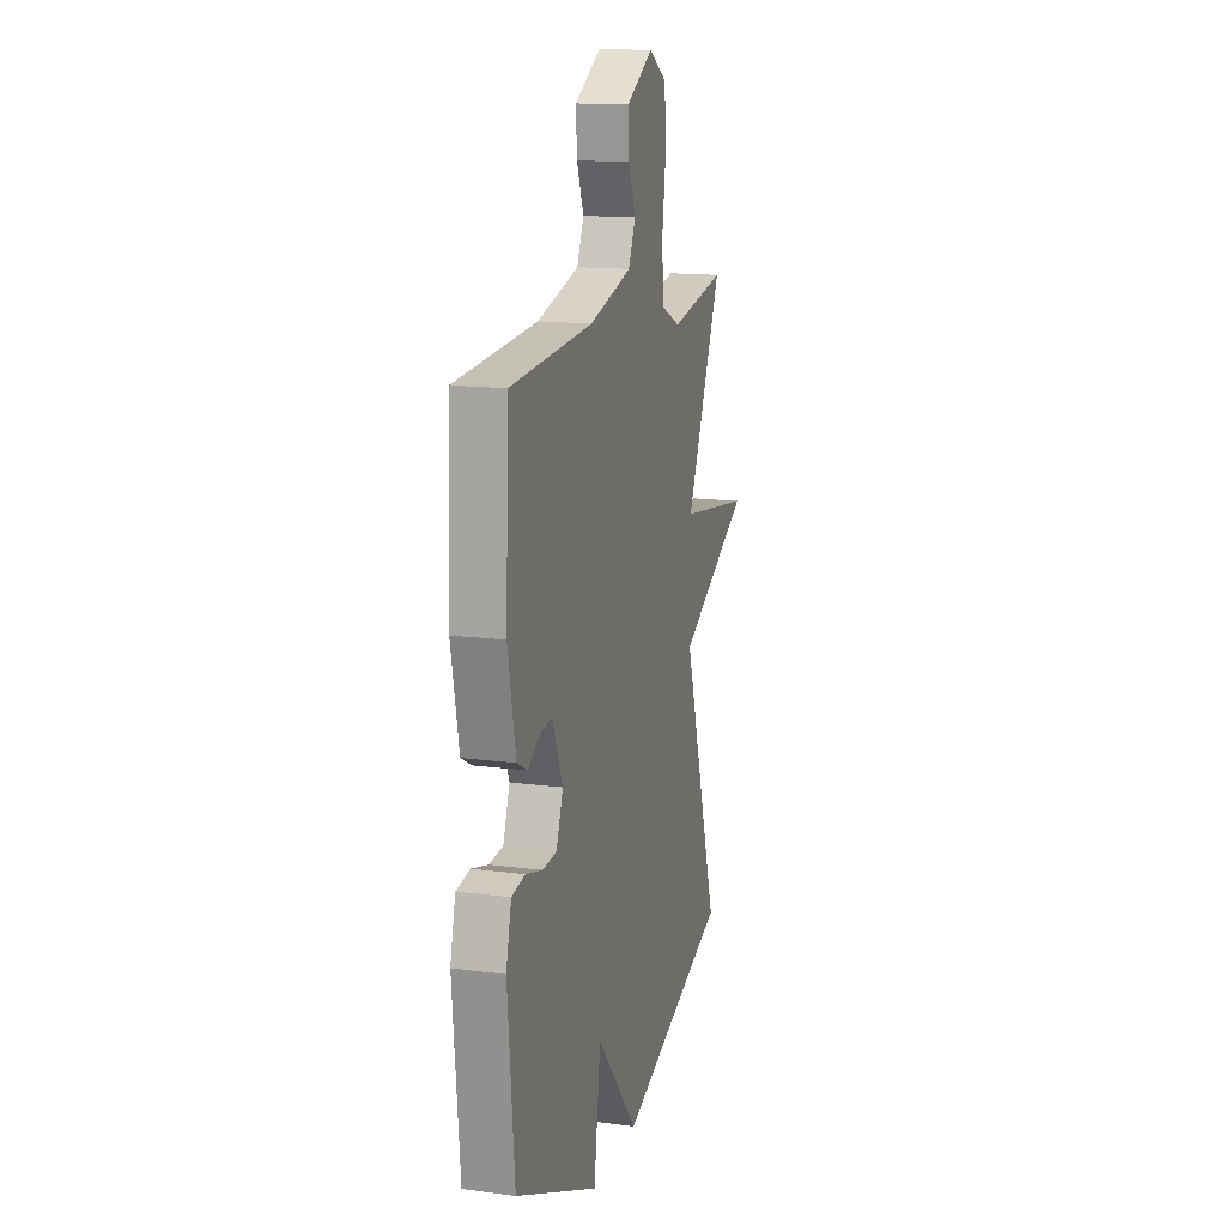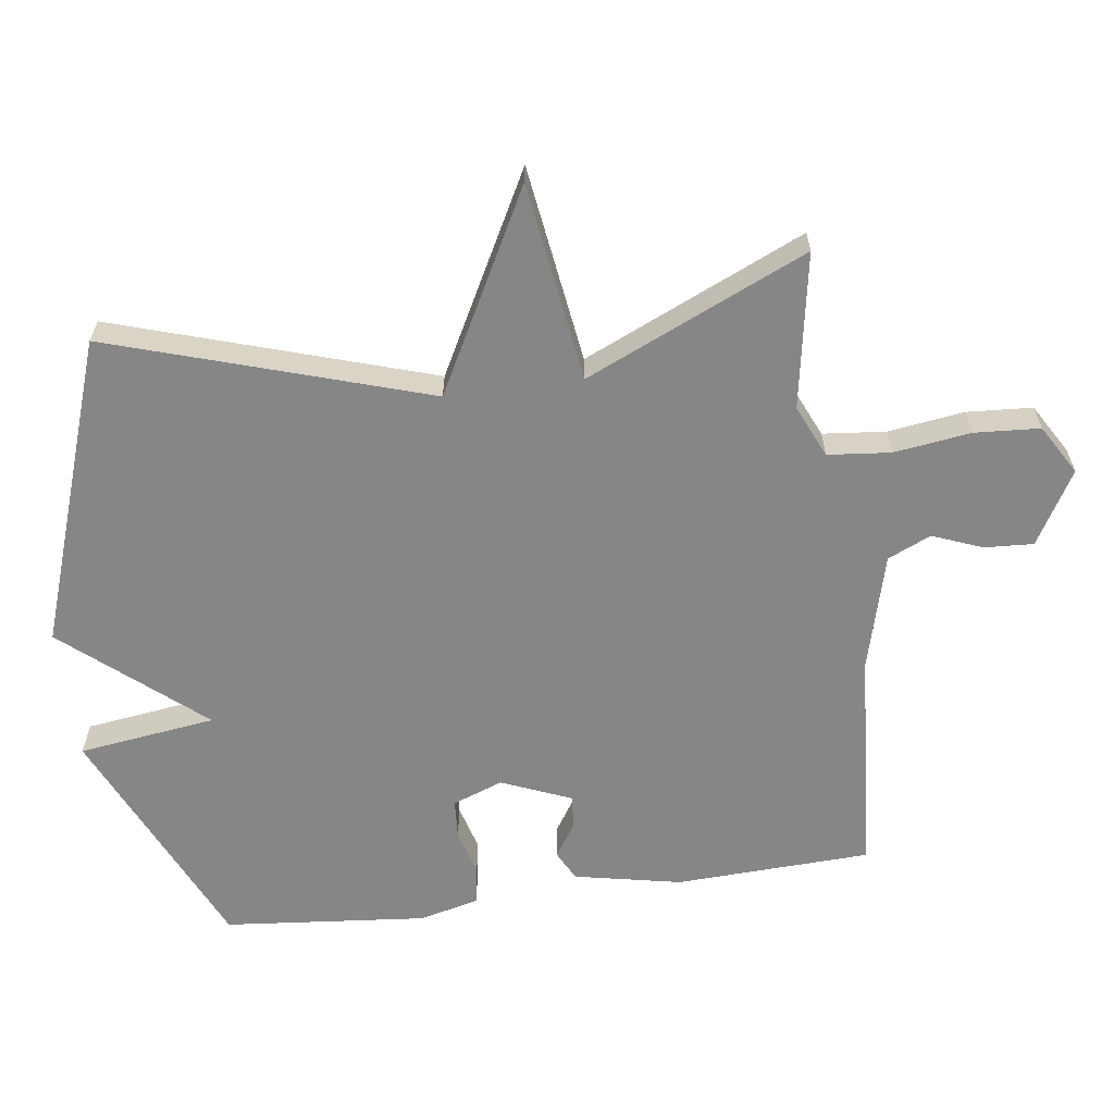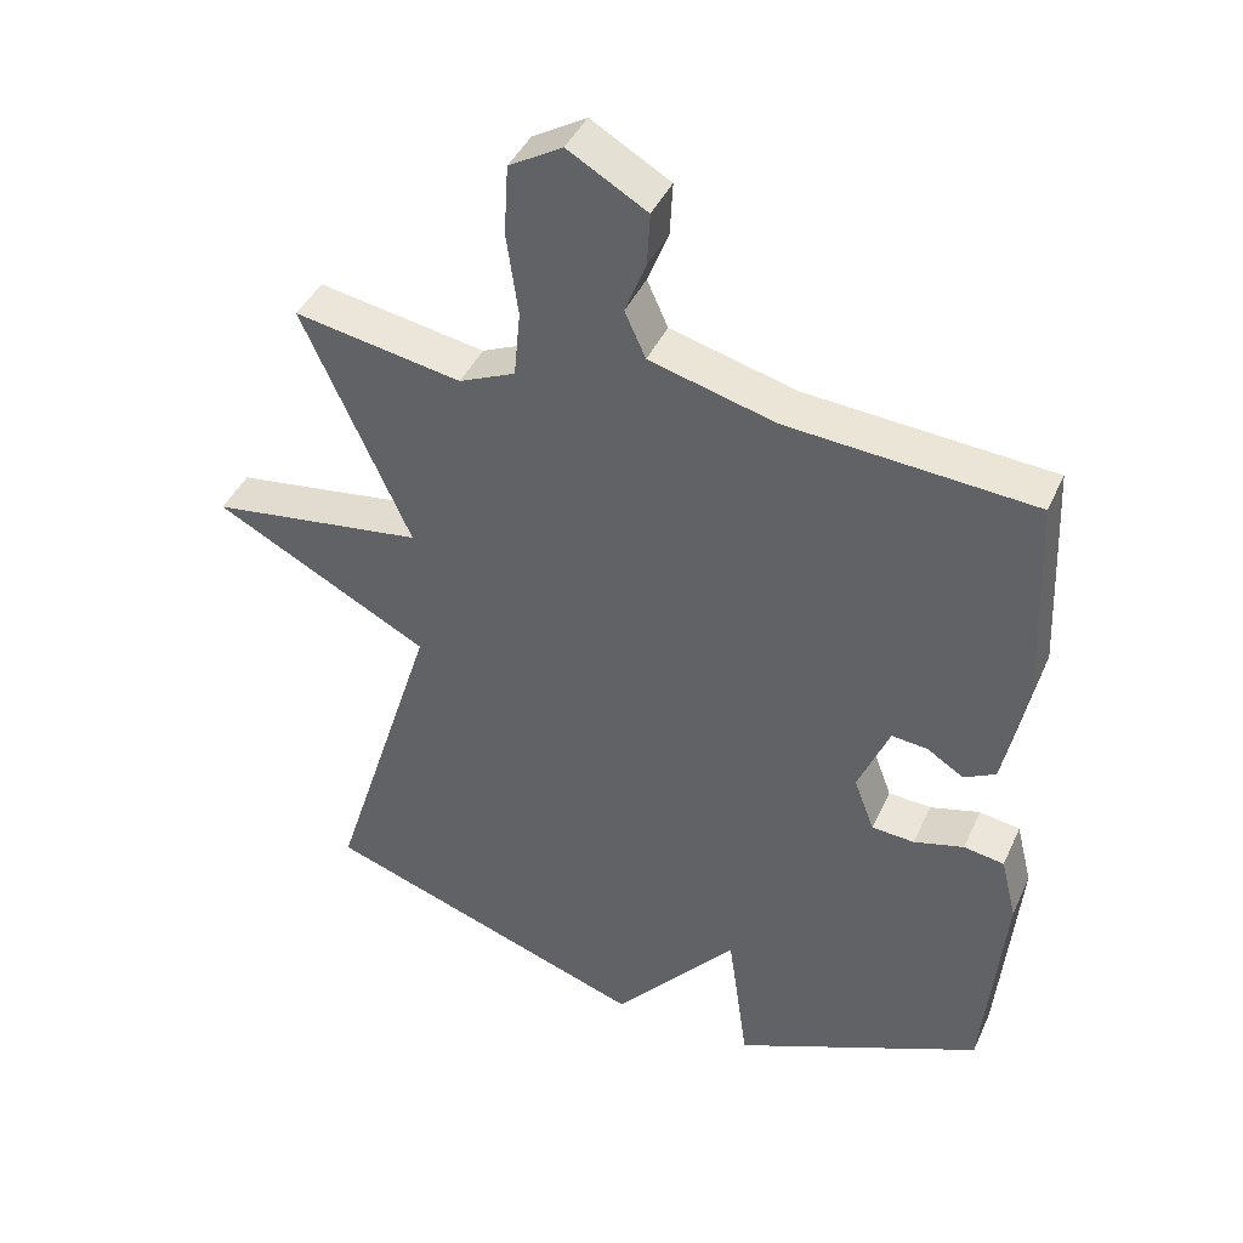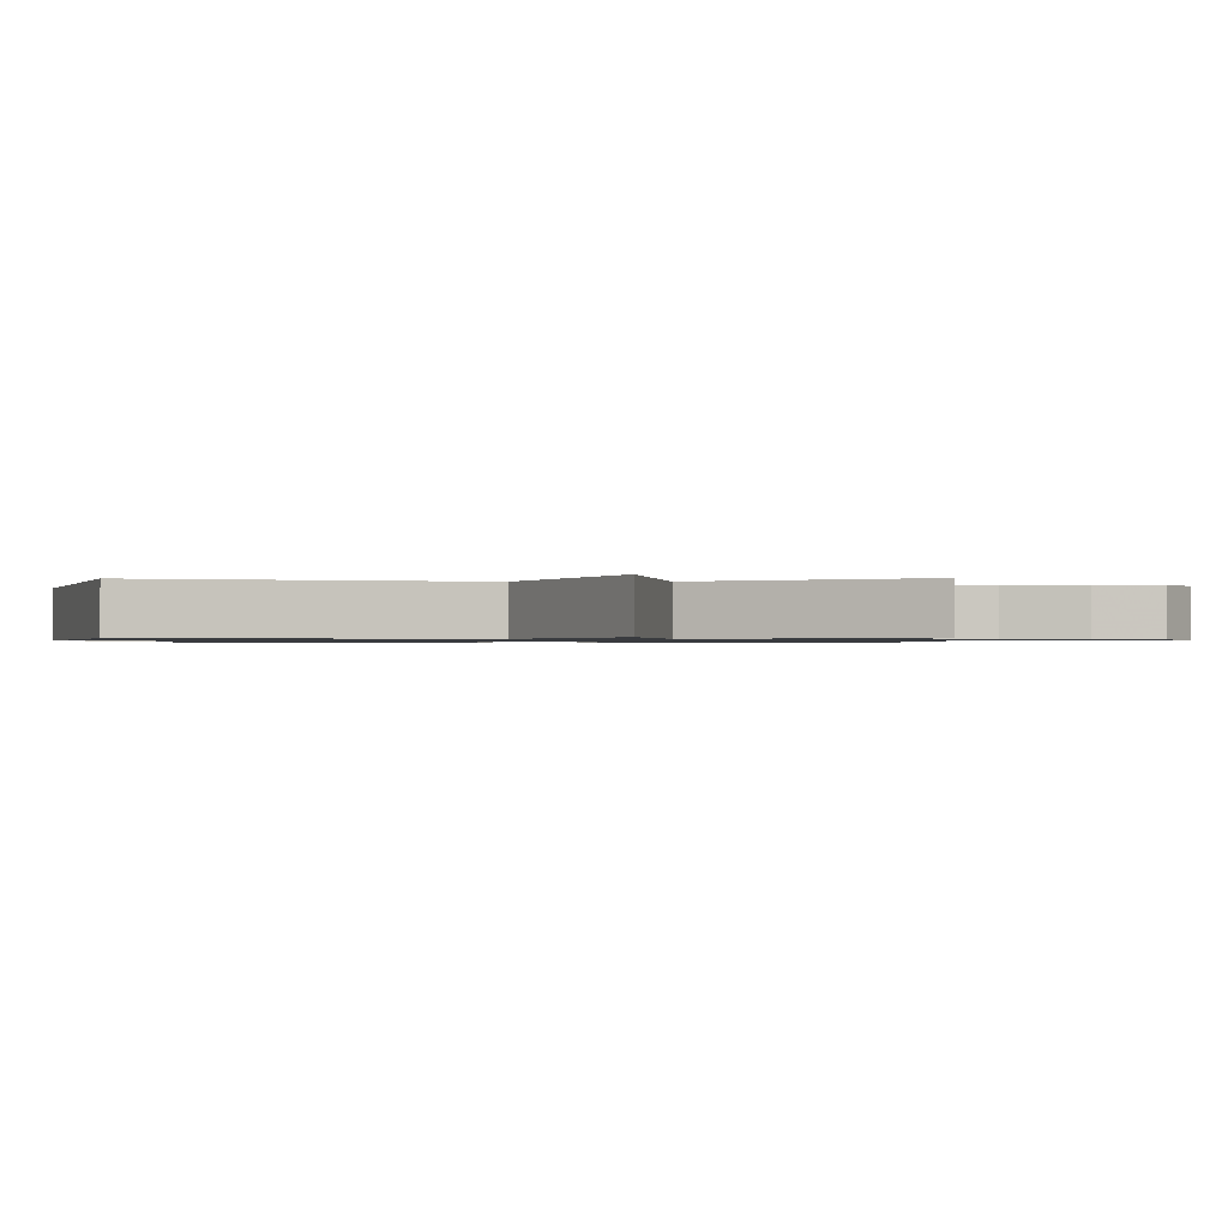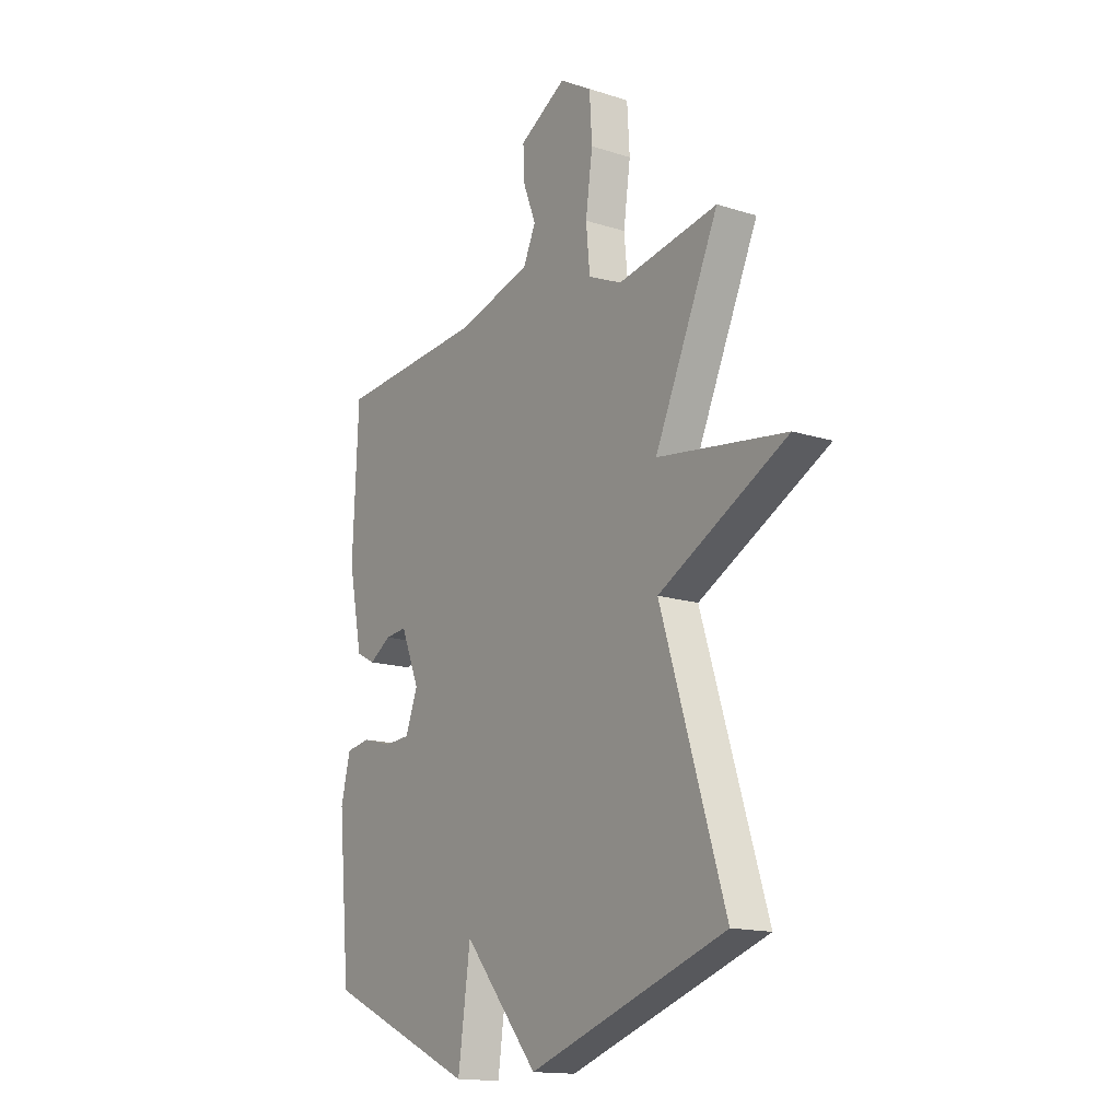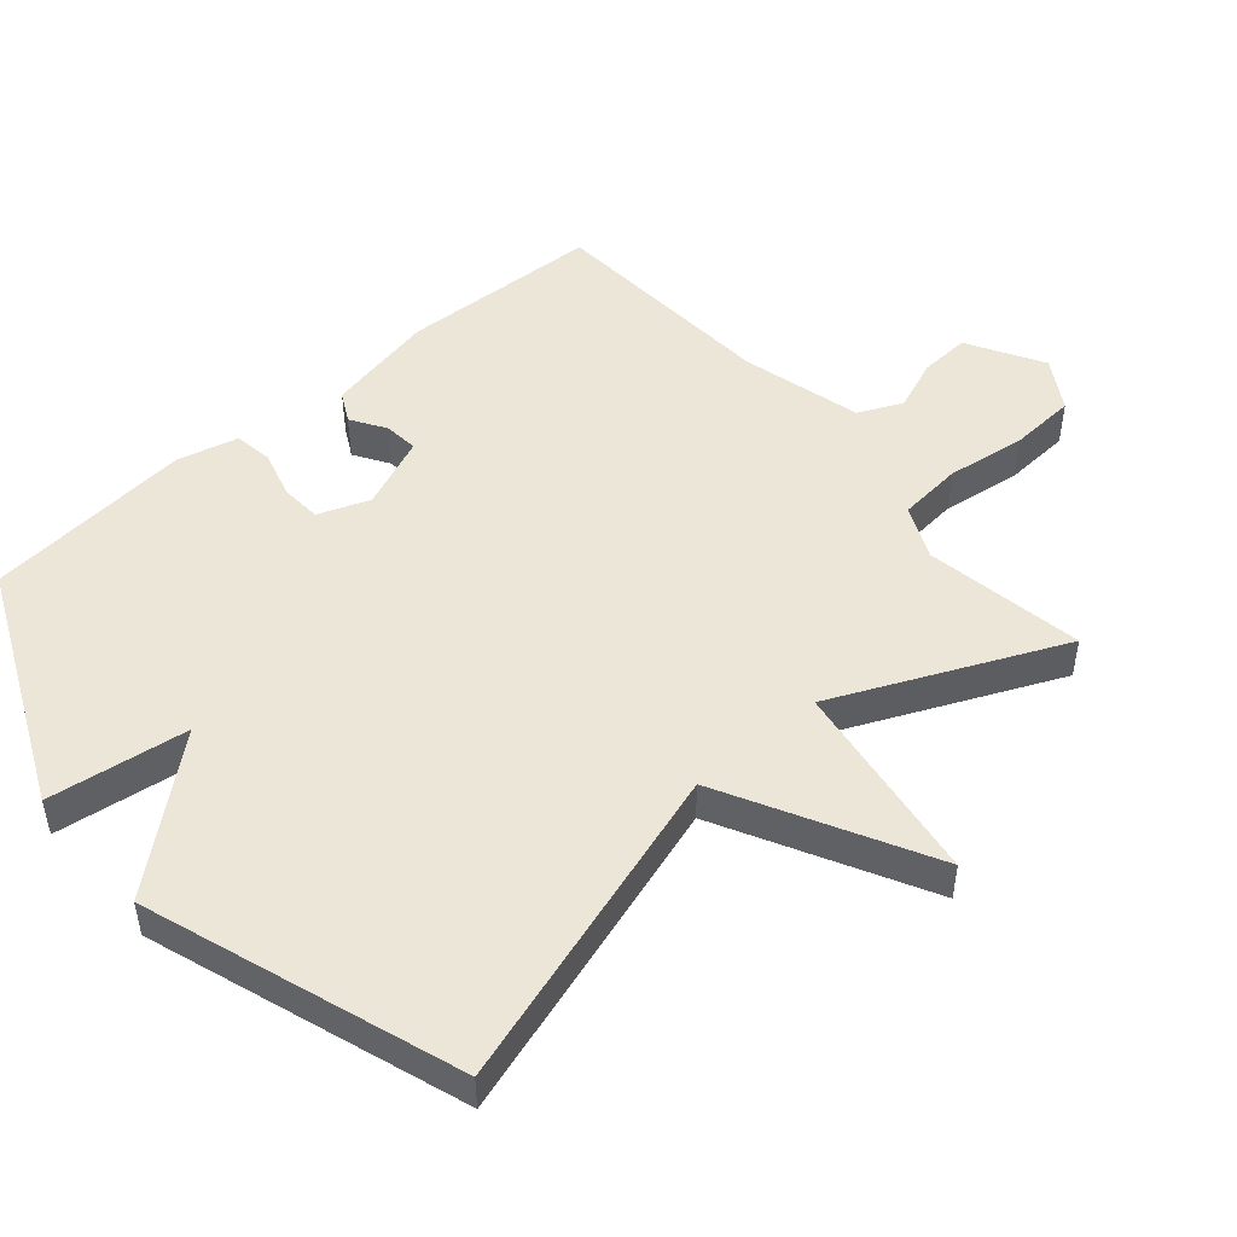
<metadata>
{"format":"obj","ext":"obj","renderer":"f3d","projection":"perspective","resolution":1024,"background":"white","views":[{"elev":14.7,"azim":105.8,"up":"+Z"},{"elev":-62.0,"azim":-82.4,"up":"+Y"},{"elev":42.2,"azim":23.2,"up":"+Z"},{"elev":-0.9,"azim":-88.8,"up":"+Y"},{"elev":-15.3,"azim":-124.1,"up":"+Z"},{"elev":49.2,"azim":-130.7,"up":"+Y"}]}
</metadata>
<code>
v 0.5 0.07 0.5
v 0.513 0.07 0.209
v 0.481 0.07 0.05
v 0.437 0.07 0.027
v 0.387 0.07 0.059
v 0.337 0.07 0.064
v 0.294 0.07 -0.04
v 0.322 0.07 -0.115
v 0.381 0.07 -0.119
v 0.45 0.07 -0.1
v 0.506 0.07 -0.109
v 0.528 0.07 -0.198
v 0.5 0.07 -0.5
v 0.155 0.07 -0.657
v 0.127 0.07 -0.453
v -0.045 0.07 -0.657
v -0.5 0.07 -0.5
v -0.352 0.07 -0.029
v -0.649 0.07 0.128
v -0.352 0.07 0.171
v -0.5 0.07 0.5
v -0.269 0.07 0.46
v -0.191 0.07 0.495
v -0.182 0.07 0.588
v -0.198 0.07 0.703
v -0.192 0.07 0.8
v -0.118 0.07 0.844
v -0.009 0.07 0.781
v -0.013 0.07 0.708
v -0.042 0.07 0.634
v -0.013 0.07 0.57
v 0.161 0.07 0.524
v 0.5 0 0.5
v 0.513 0 0.209
v 0.481 0 0.05
v 0.437 0 0.027
v 0.387 0 0.059
v 0.337 0 0.064
v 0.294 0 -0.04
v 0.322 0 -0.115
v 0.381 0 -0.119
v 0.45 0 -0.1
v 0.506 0 -0.109
v 0.528 0 -0.198
v 0.5 0 -0.5
v 0.155 0 -0.657
v 0.127 0 -0.453
v -0.045 0 -0.657
v -0.5 0 -0.5
v -0.352 0 -0.029
v -0.649 0 0.128
v -0.352 0 0.171
v -0.5 0 0.5
v -0.269 0 0.46
v -0.191 0 0.495
v -0.182 0 0.588
v -0.198 0 0.703
v -0.192 0 0.8
v -0.118 0 0.844
v -0.009 0 0.781
v -0.013 0 0.708
v -0.042 0 0.634
v -0.013 0 0.57
v 0.161 0 0.524
f 28 29 30
f 27 28 30
f 26 27 30
f 25 26 30
f 24 25 30
f 23 24 30 31
f 22 23 31 32
f 20 21 22
f 18 19 20
f 32 1 2
f 22 32 2
f 20 22 2
f 18 20 2
f 15 16 17 18
f 13 14 15
f 12 13 15
f 11 12 15
f 10 11 15
f 9 10 15
f 8 9 15
f 7 8 15 18
f 2 3 4 5
f 2 5 6
f 18 2 6
f 6 7 18
f 62 61 60
f 62 60 59
f 62 59 58
f 62 58 57
f 62 57 56
f 63 62 56 55
f 64 63 55 54
f 54 53 52
f 52 51 50
f 34 33 64
f 34 64 54
f 34 54 52
f 34 52 50
f 50 49 48 47
f 47 46 45
f 47 45 44
f 47 44 43
f 47 43 42
f 47 42 41
f 47 41 40
f 50 47 40 39
f 37 36 35 34
f 38 37 34
f 38 34 50
f 50 39 38
f 1 33 34 2
f 2 34 35 3
f 3 35 36 4
f 4 36 37 5
f 5 37 38 6
f 6 38 39 7
f 7 39 40 8
f 8 40 41 9
f 9 41 42 10
f 10 42 43 11
f 11 43 44 12
f 12 44 45 13
f 13 45 46 14
f 14 46 47 15
f 15 47 48 16
f 16 48 49 17
f 17 49 50 18
f 18 50 51 19
f 19 51 52 20
f 20 52 53 21
f 21 53 54 22
f 22 54 55 23
f 23 55 56 24
f 24 56 57 25
f 25 57 58 26
f 26 58 59 27
f 27 59 60 28
f 28 60 61 29
f 29 61 62 30
f 30 62 63 31
f 31 63 64 32
f 32 64 33 1

</code>
